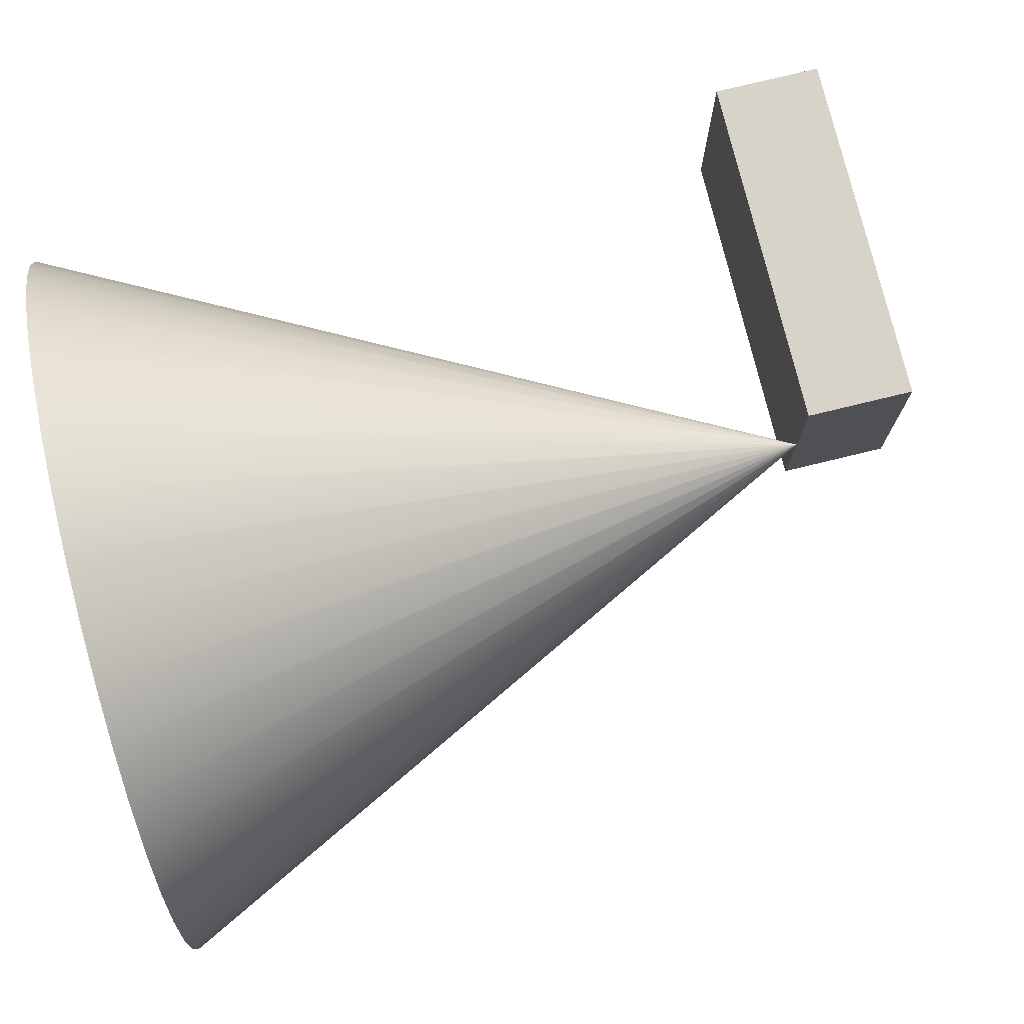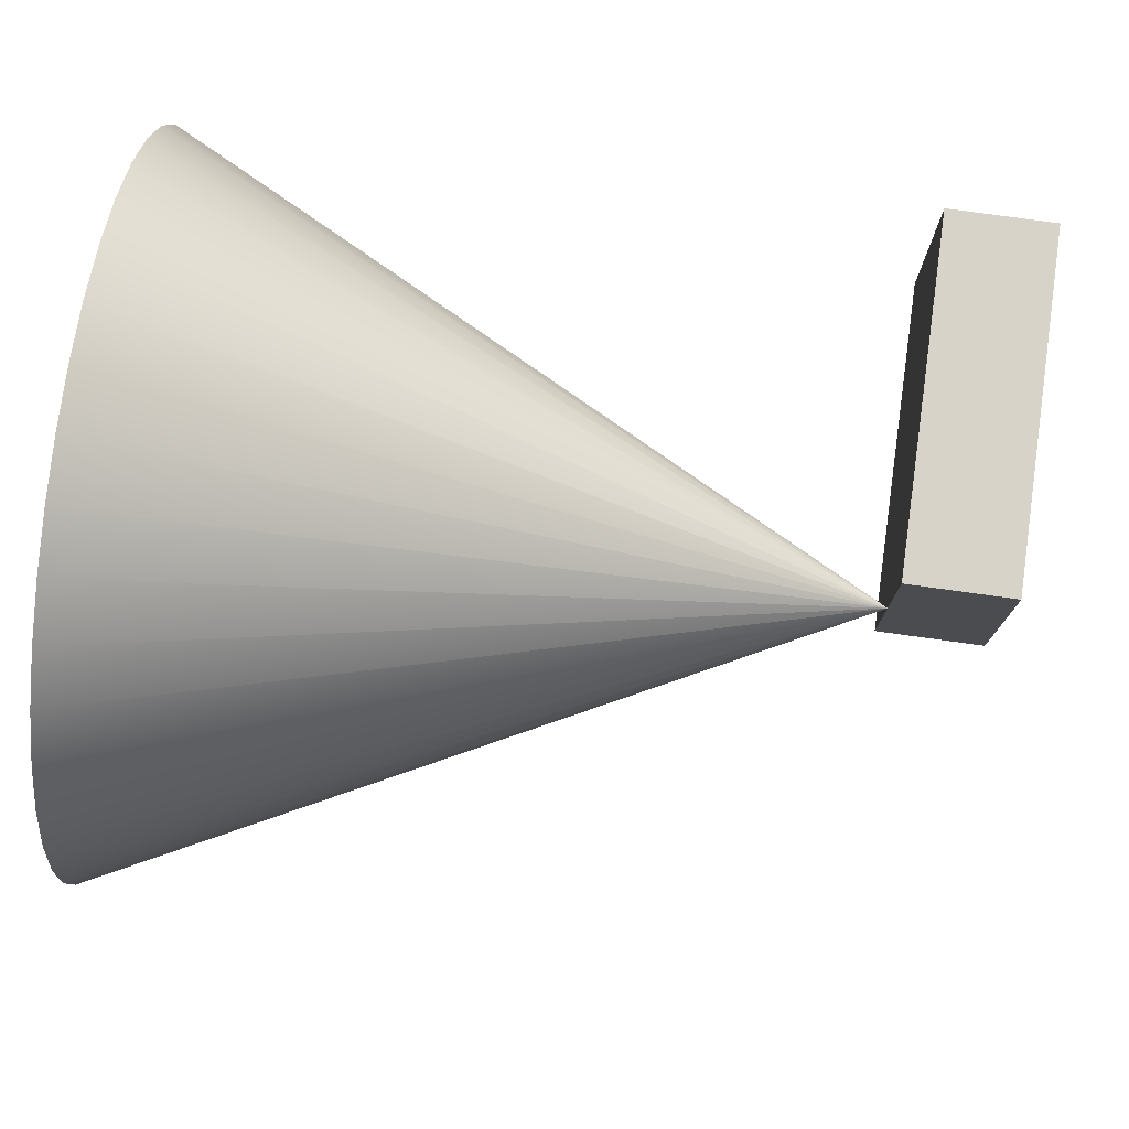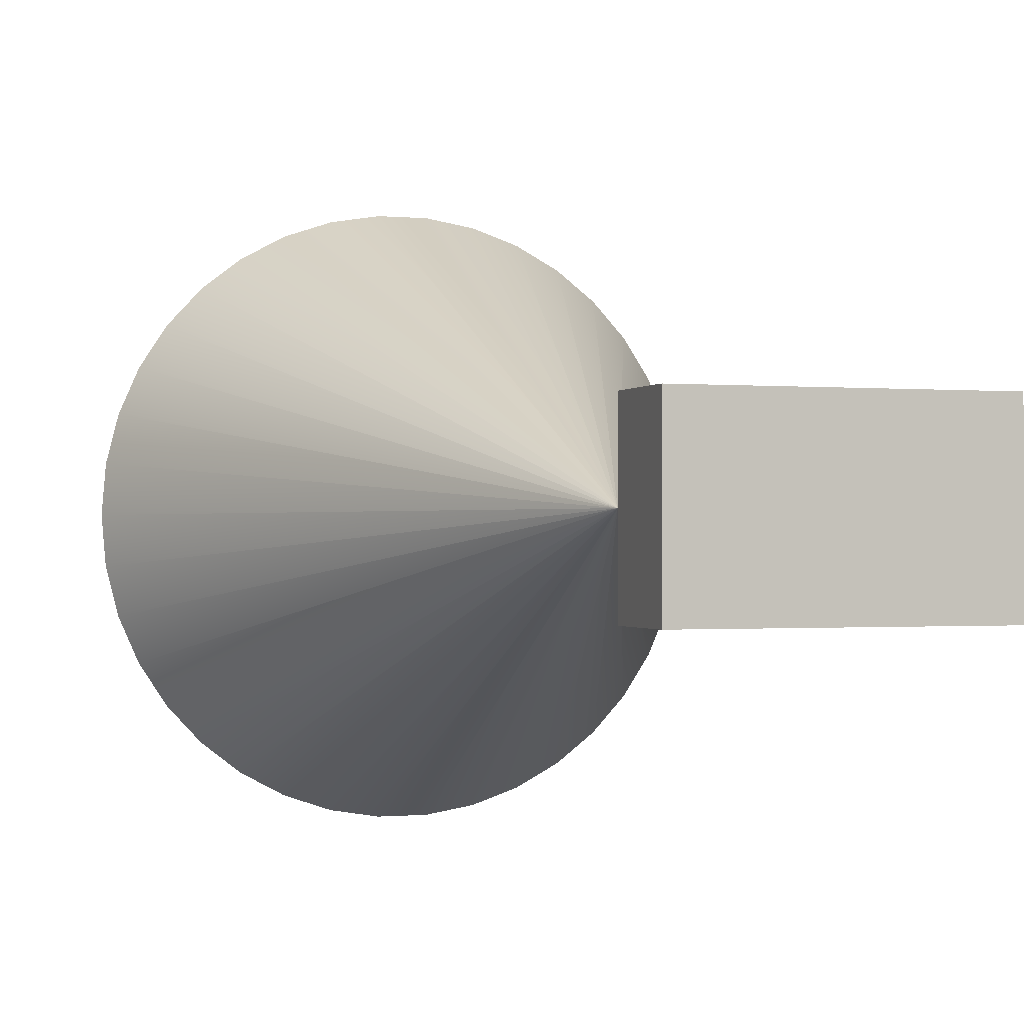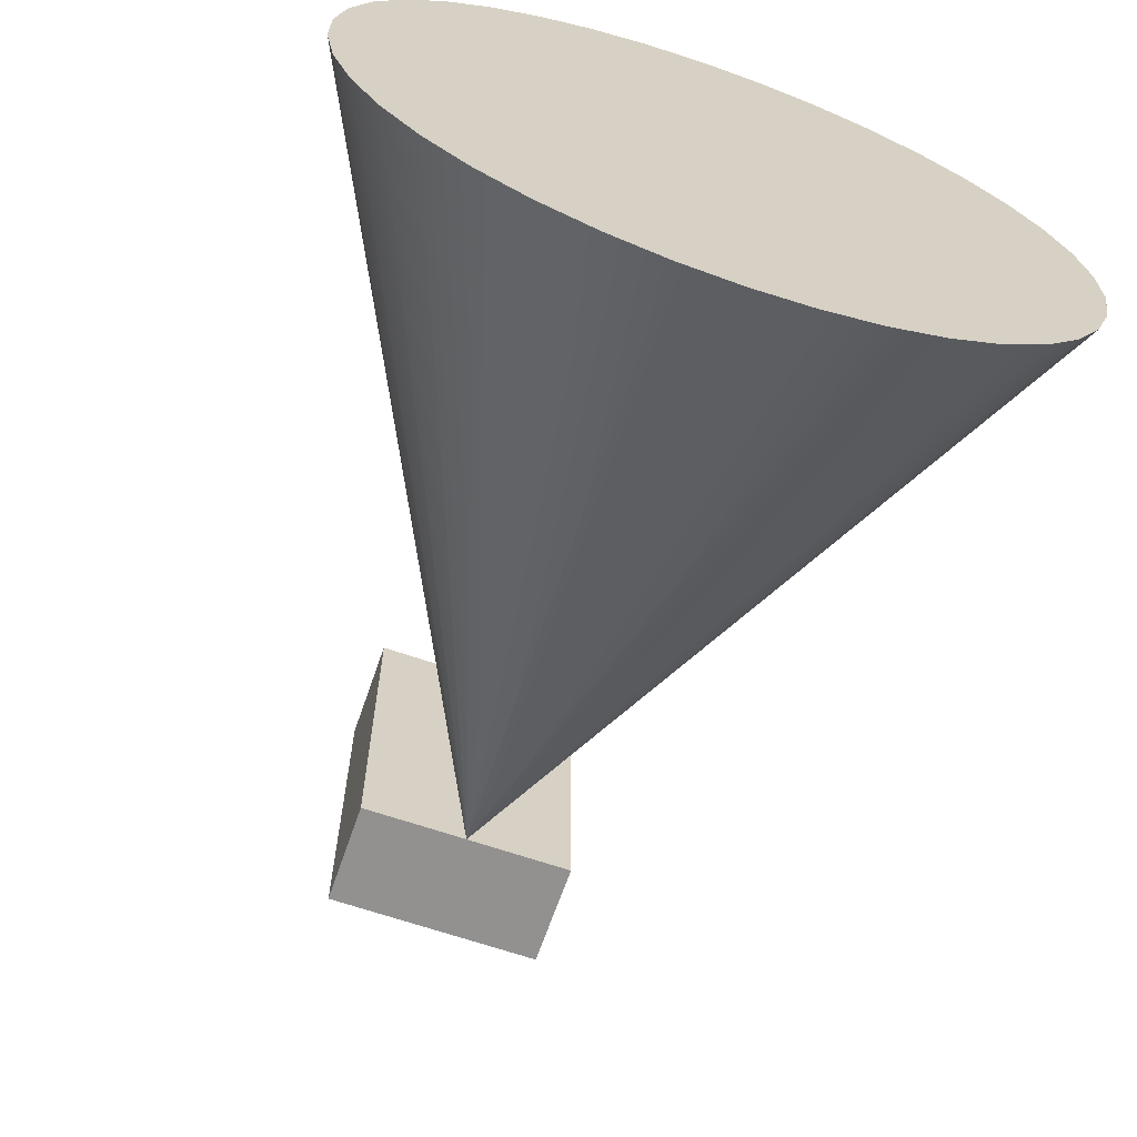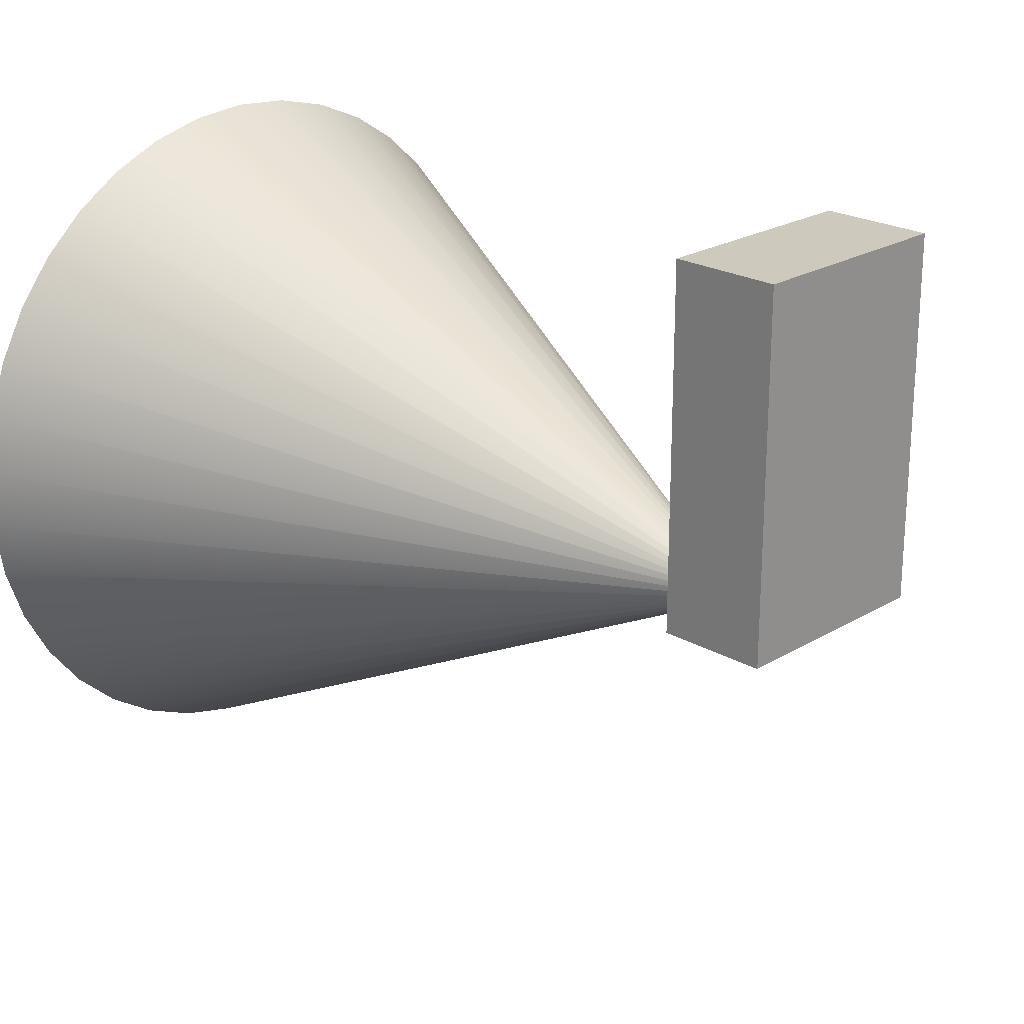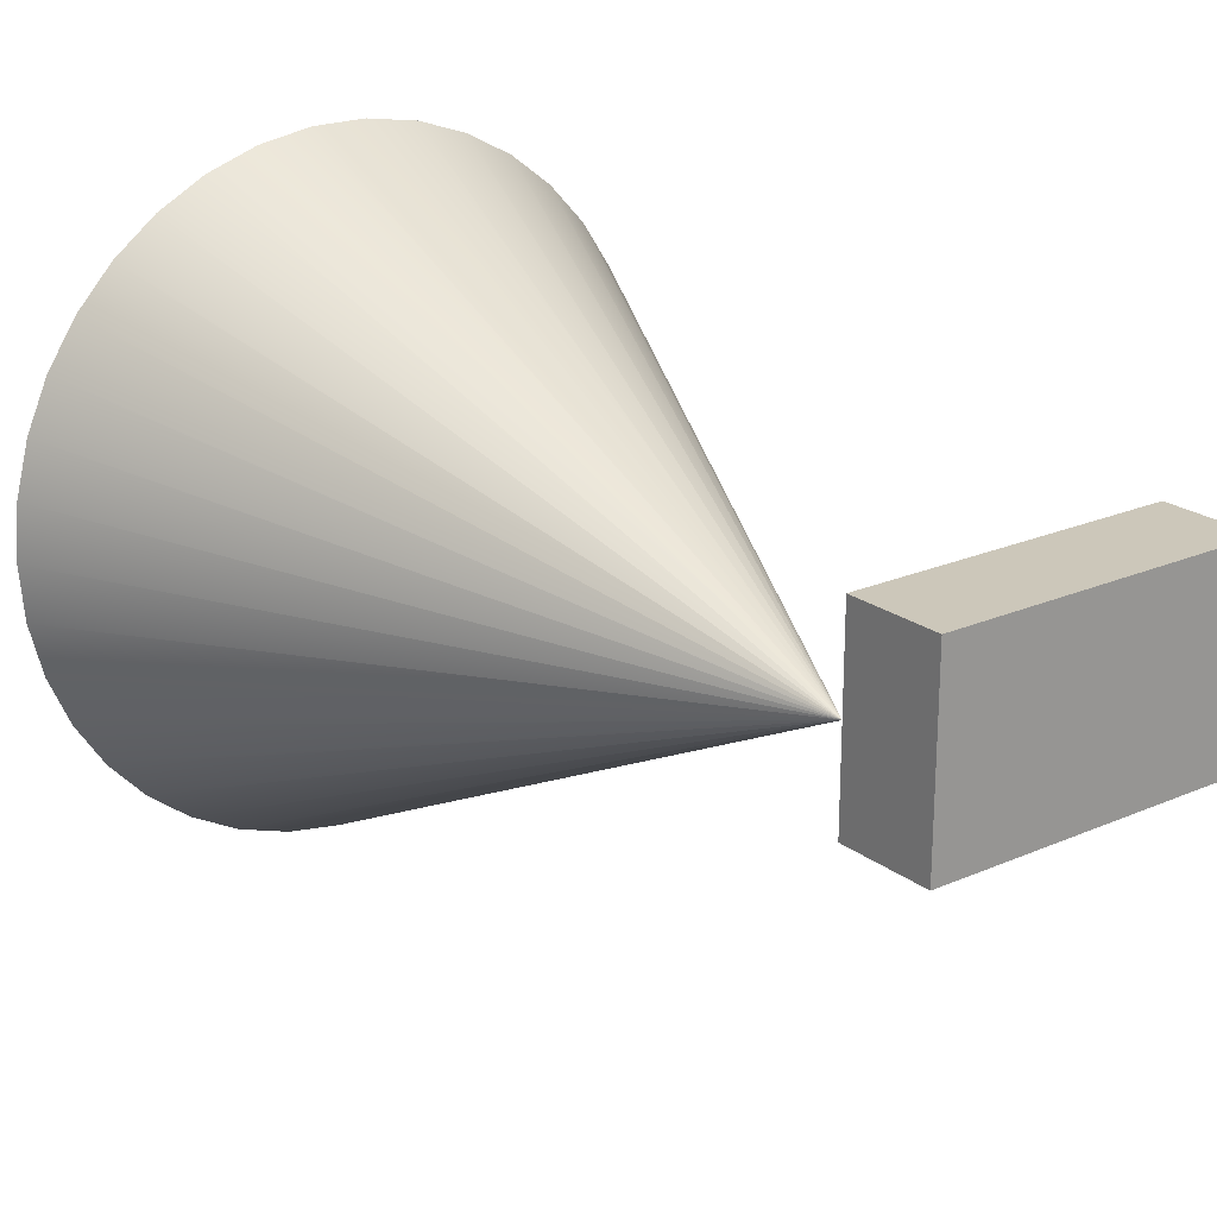
<metadata>
{"format":"obj","ext":"obj","renderer":"f3d","projection":"perspective","resolution":1024,"background":"white","views":[{"elev":76.1,"azim":-13.7,"up":"+Z"},{"elev":77.2,"azim":7.9,"up":"+Z"},{"elev":-0.7,"azim":71.5,"up":"+Z"},{"elev":-66.1,"azim":-109.0,"up":"+Y"},{"elev":22.6,"azim":44.4,"up":"+Y"},{"elev":21.4,"azim":52.6,"up":"+Z"}]}
</metadata>
<code>
g Body2
v 115 50 15
v 100 50 15
v 100 0 15
v 115 0 15
v 100 50 -15
v 100 0 -15
v 115 50 -15
v 115 0 -15
f 1 2 4
f 4 2 3
f 3 2 6
f 6 2 5
f 1 7 2
f 2 7 5
f 5 7 6
f 6 7 8
f 1 4 7
f 7 4 8
f 4 3 8
f 8 3 6
g Body1
v 0 50 0
v 0 49.32 -8.23
v 0 47.29 -16.23
v 0 43.97 -23.8
v 0 39.46 -30.71
v 0 33.86 -36.79
v 0 27.35 -41.86
v 0 20.08 -45.79
v 0 12.27 -48.47
v 0 4.129 -49.83
v 0 -4.129 -49.83
v 0 -12.27 -48.47
v 0 -20.08 -45.79
v 0 -27.35 -41.86
v 0 -33.86 -36.79
v 0 -39.46 -30.71
v 0 -43.97 -23.8
v 0 -47.29 -16.23
v 0 -49.32 -8.23
v 0 -50 0
v 0 -49.32 8.23
v 0 -47.29 16.23
v 0 -43.97 23.8
v 0 -39.46 30.71
v 0 -33.86 36.79
v 0 -27.35 41.86
v 0 -20.08 45.79
v 0 -12.27 48.47
v 0 -4.129 49.83
v 0 4.129 49.83
v 0 12.27 48.47
v 0 20.08 45.79
v 0 27.35 41.86
v 0 33.86 36.79
v 0 39.46 30.71
v 0 43.97 23.8
v 0 47.29 16.23
v 0 49.32 8.23
v 100 0 -0
f 46 9 34
f 34 9 10
f 34 10 11
f 11 12 34
f 34 12 13
f 34 13 14
f 14 15 34
f 34 15 16
f 34 16 17
f 17 18 34
f 34 18 19
f 34 19 33
f 33 19 20
f 33 20 21
f 21 22 33
f 33 22 23
f 33 23 32
f 32 23 24
f 32 24 31
f 31 24 25
f 31 25 30
f 30 25 26
f 30 26 29
f 29 26 27
f 29 27 28
f 35 41 34
f 34 41 42
f 34 42 43
f 41 35 40
f 40 35 36
f 40 36 39
f 39 36 37
f 39 37 38
f 43 44 34
f 34 44 45
f 34 45 46
f 46 47 9
f 44 47 45
f 42 47 43
f 40 47 41
f 38 47 39
f 36 47 37
f 34 47 35
f 32 47 33
f 30 47 31
f 28 47 29
f 26 47 27
f 24 47 25
f 22 47 23
f 20 47 21
f 18 47 19
f 16 47 17
f 15 47 16
f 13 47 14
f 11 47 12
f 9 47 10
f 27 47 28
f 29 47 30
f 31 47 32
f 33 47 34
f 35 47 36
f 37 47 38
f 39 47 40
f 41 47 42
f 43 47 44
f 45 47 46
f 10 47 11
f 12 47 13
f 14 47 15
f 17 47 18
f 19 47 20
f 21 47 22
f 23 47 24
f 25 47 26

</code>
